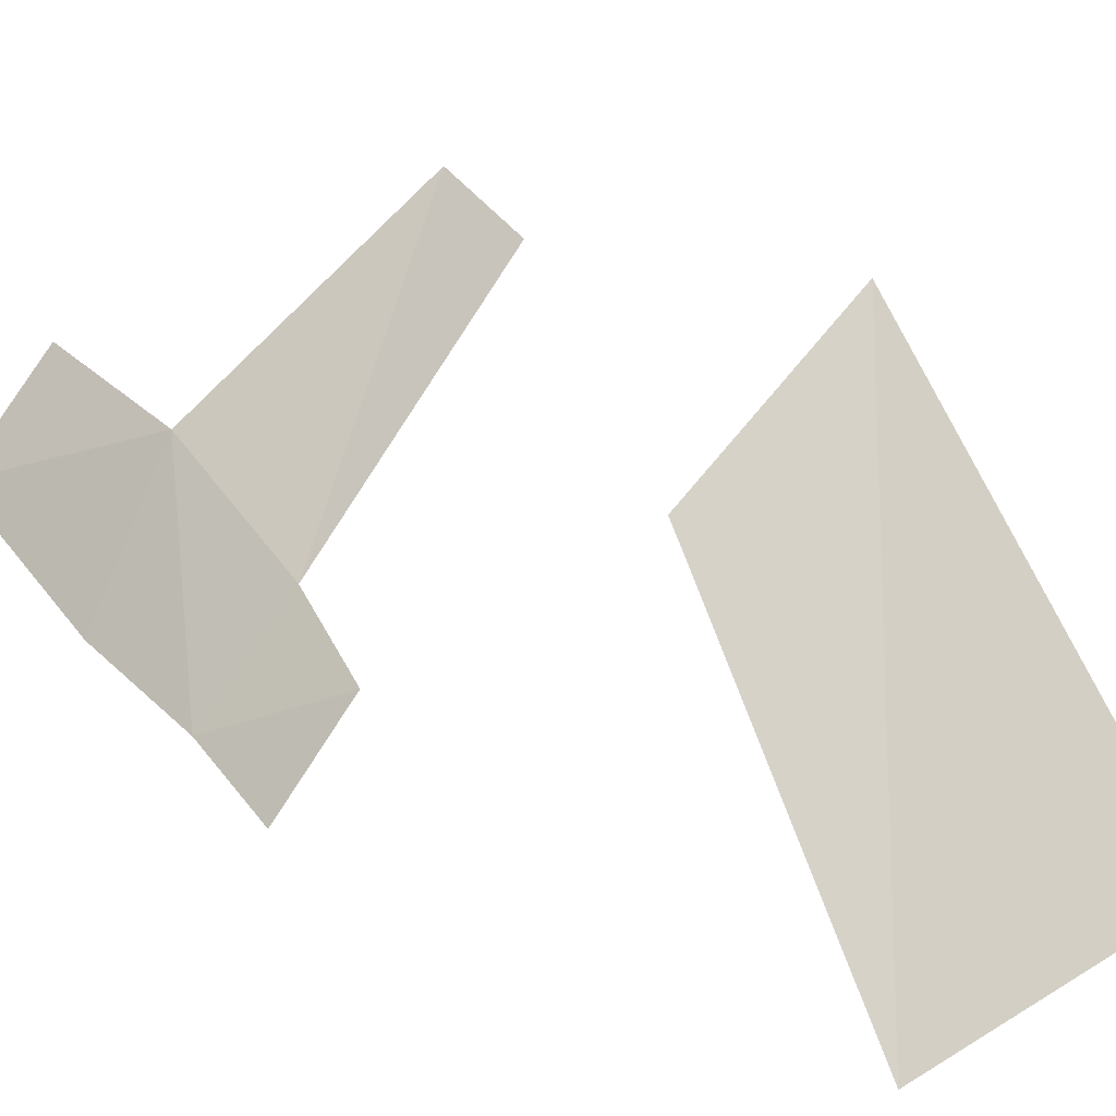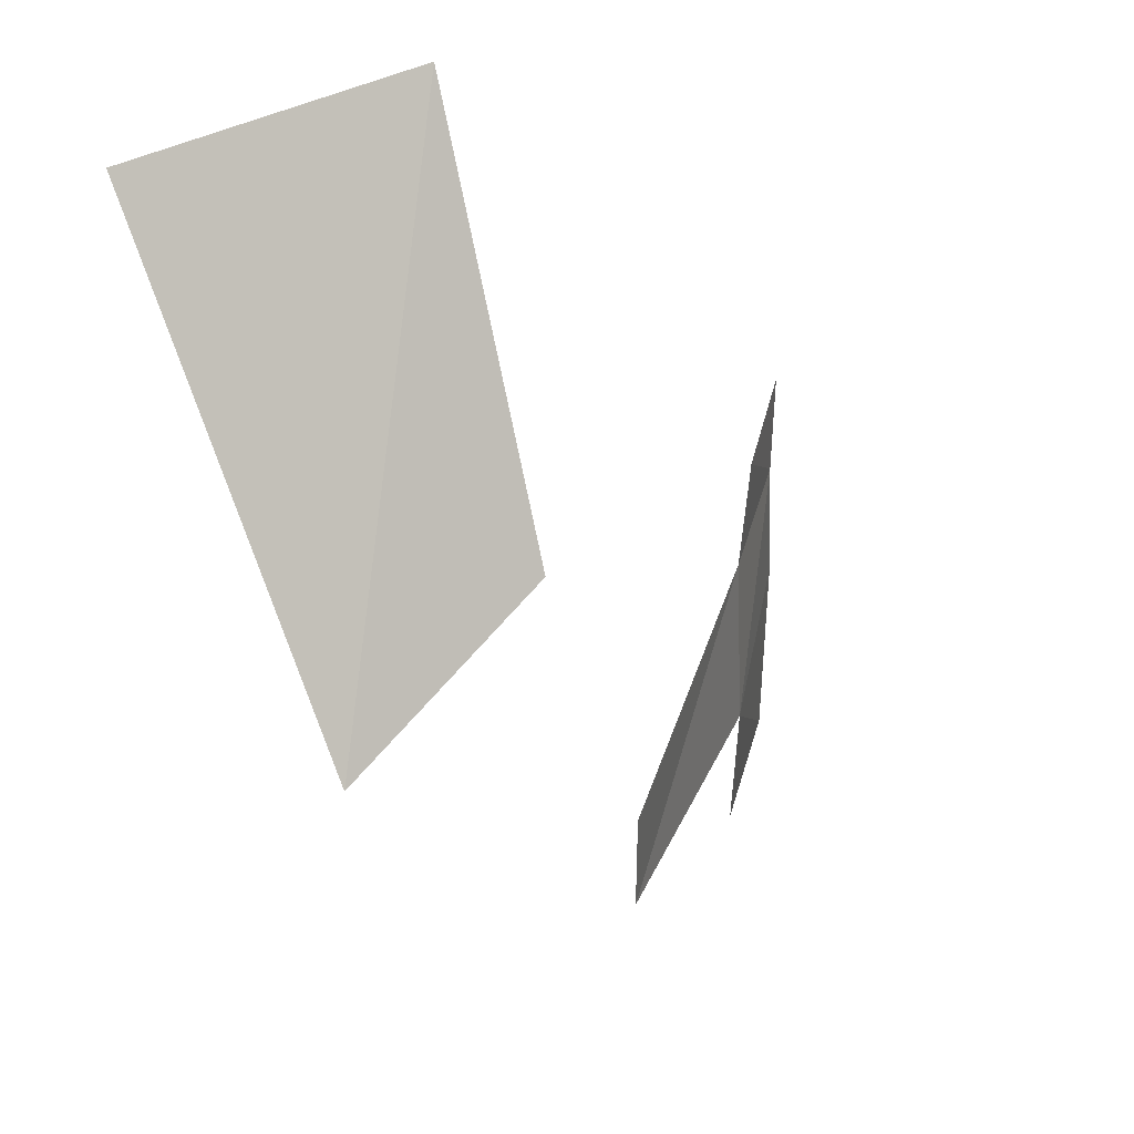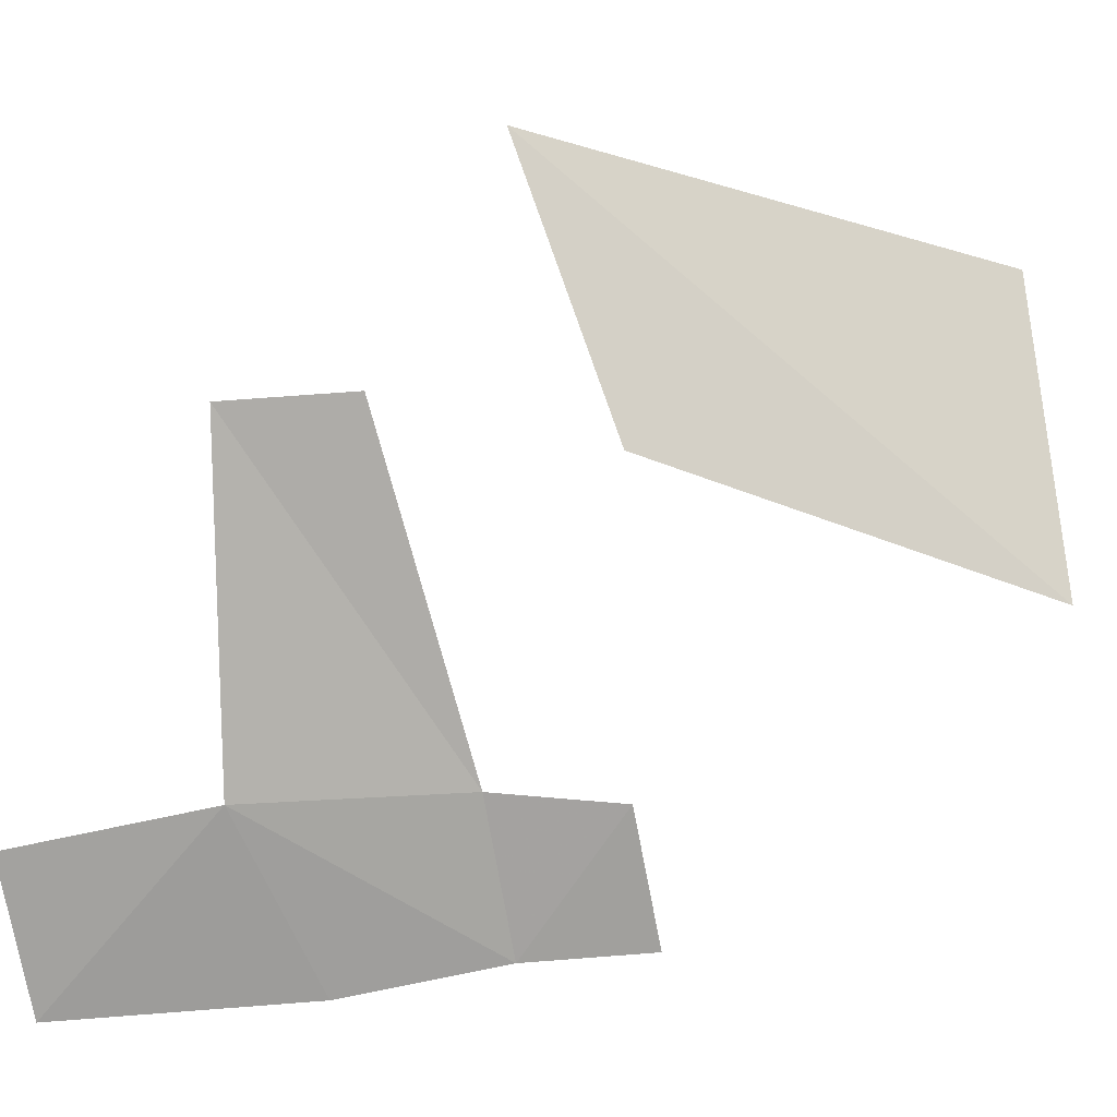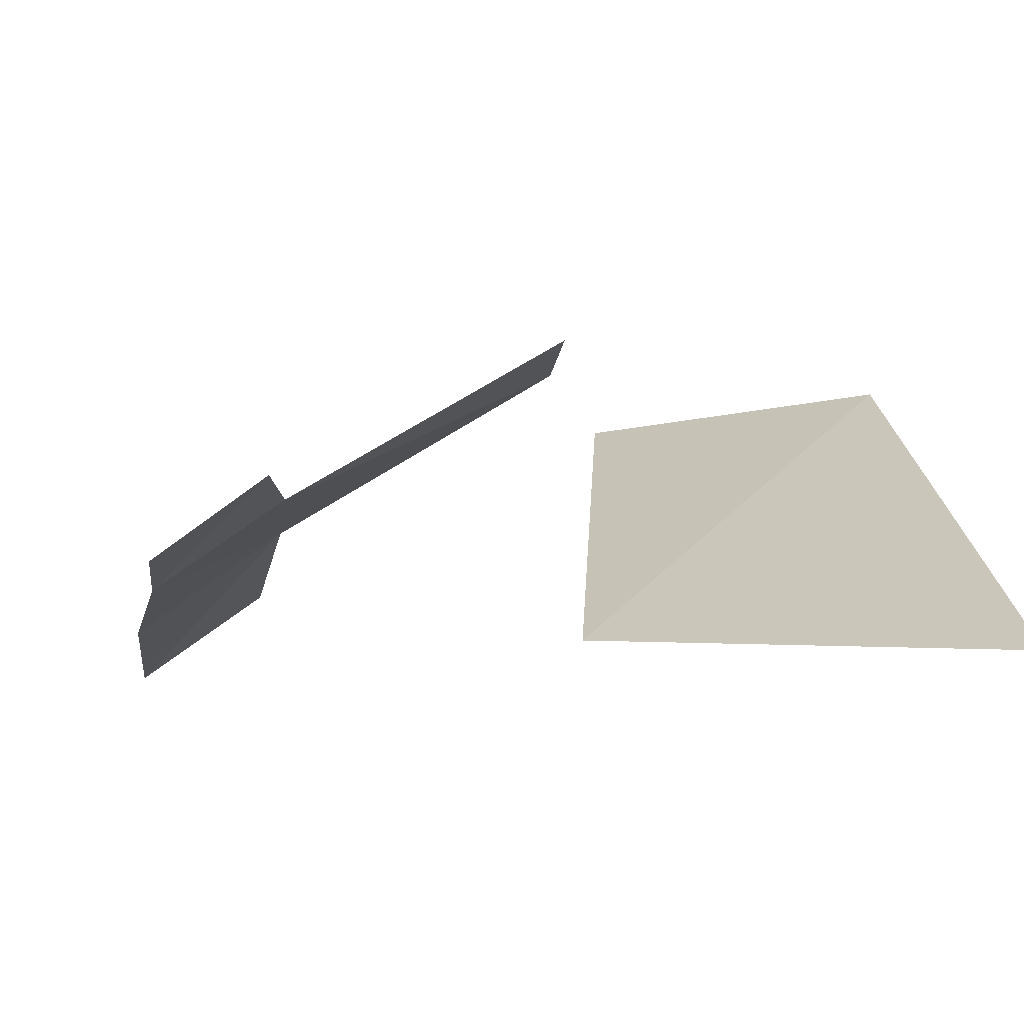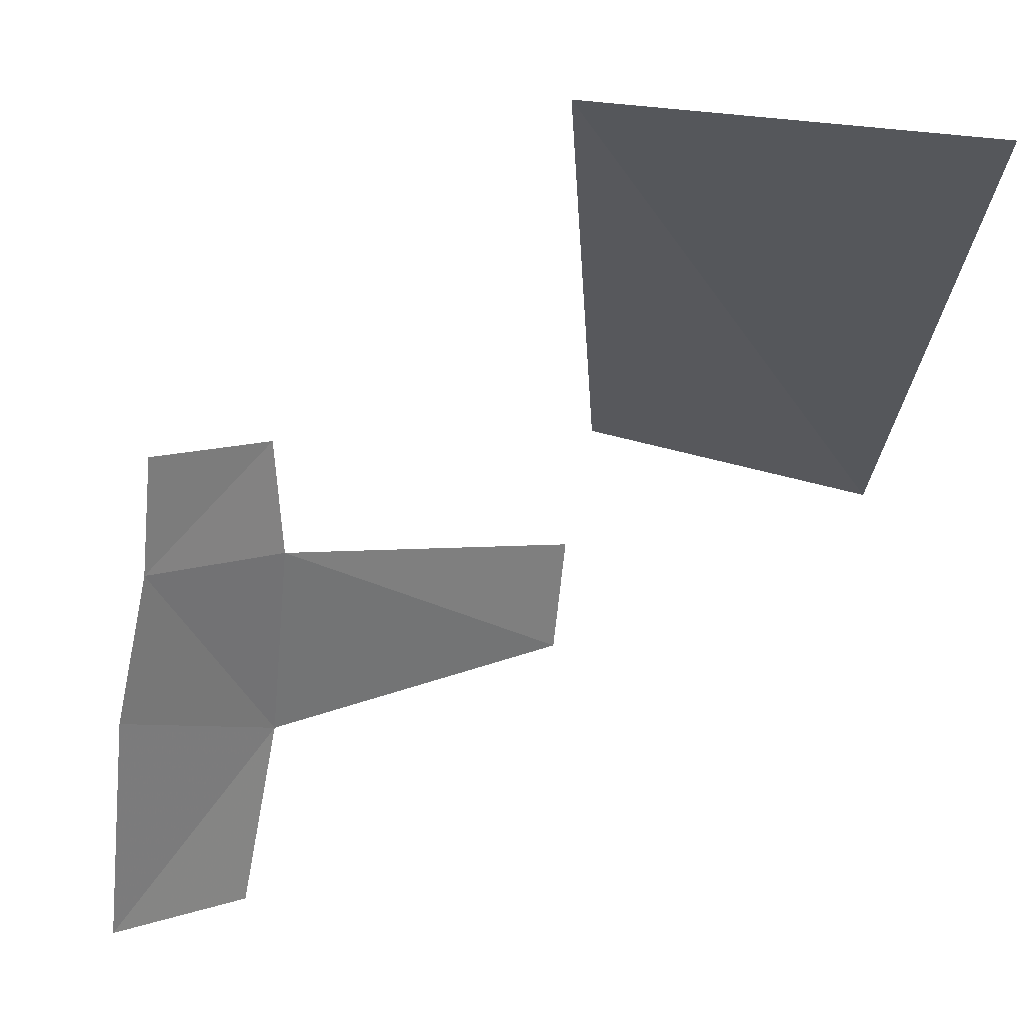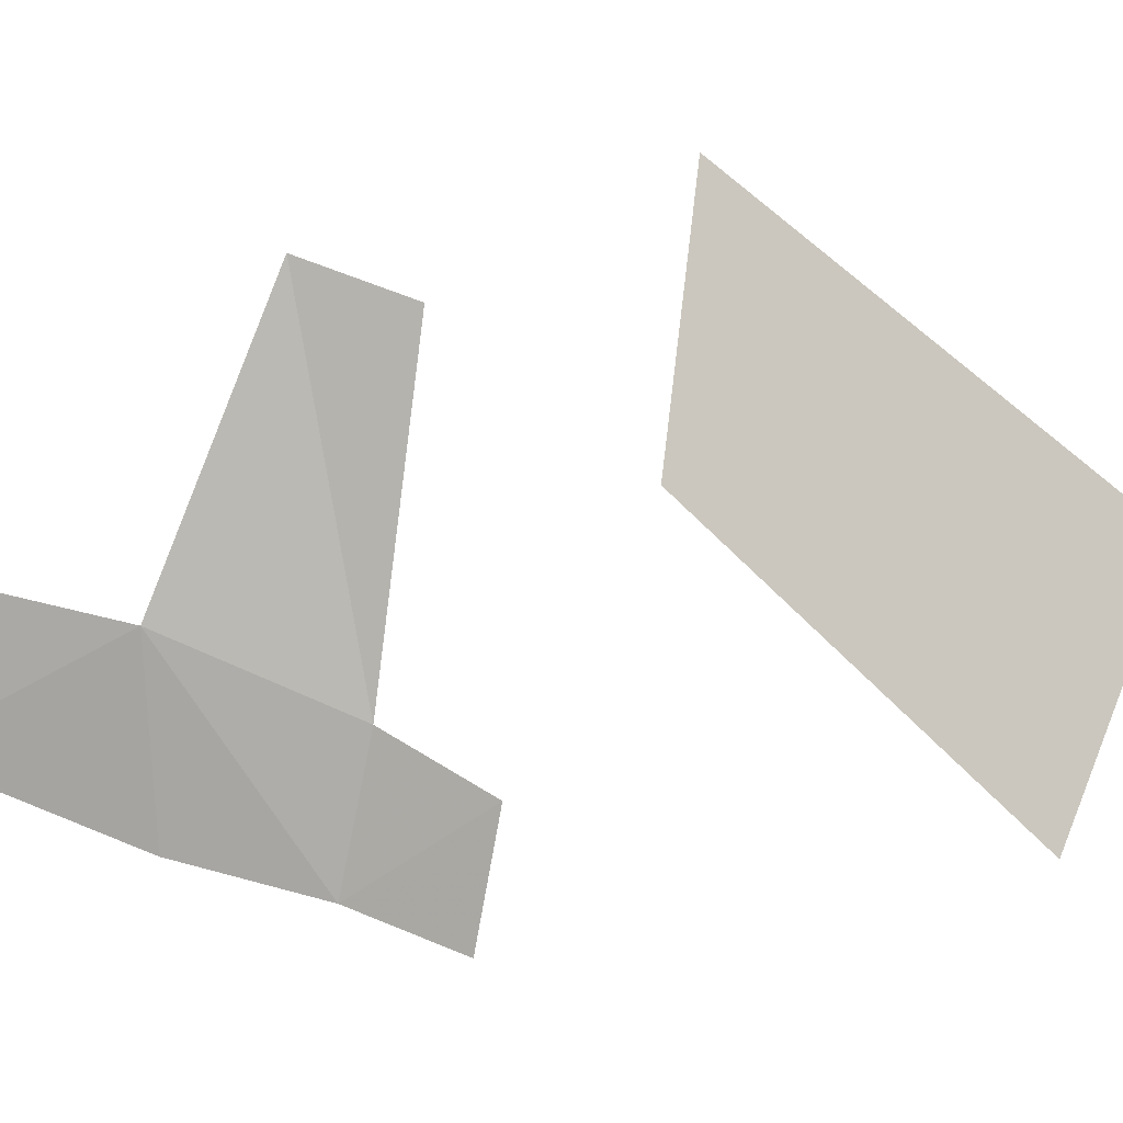
<metadata>
{"format":"obj","ext":"obj","renderer":"f3d","projection":"perspective","resolution":1024,"background":"white","views":[{"elev":45.3,"azim":-35.2,"up":"+Y"},{"elev":39.1,"azim":144.3,"up":"+Z"},{"elev":69.0,"azim":-94.4,"up":"+Y"},{"elev":-14.2,"azim":-6.2,"up":"+Y"},{"elev":-61.9,"azim":-5.5,"up":"+Y"},{"elev":63.1,"azim":-67.2,"up":"+Y"}]}
</metadata>
<code>
v -0.125 -0.7812 -0.0625
v -0.125 -0.7656 -0.25
v 0.125 -0.6094 -0.2344
v 0.125 -0.6094 -0.125
v -0.25 -0.875 -0.4062
v -0.1406 -0.7891 -0.4219
v -0.25 -0.875 -0.1875
v -0.2344 -0.8672 -0.04688
v -0.1406 -0.7891 0.04688
v -0.2344 -0.8672 0.0625
v 0.0625 -1 0.4375
v 0.125 -0.75 0.0625
v 0.375 -0.6875 -0.007812
v 0.375 -1 0.4375
v 0.375 -0.4062 -0.6562
v 0.375 -0.4062 0.3438
v -0.4219 -1 -0.6562
v -0.5 -0.4688 -0.3047
v 0.5 -0.4688 -0.3047
v -0.5 -1.062 0.5
v -0.125 -0.7812 -0.0625
v -0.125 -0.7812 -0.0625
f 1 2 3
f 1 3 4
f 5 6 2
f 5 2 7
f 7 2 8
f 8 2 1
f 8 1 9
f 8 9 10
f 11 12 13
f 11 13 14

</code>
